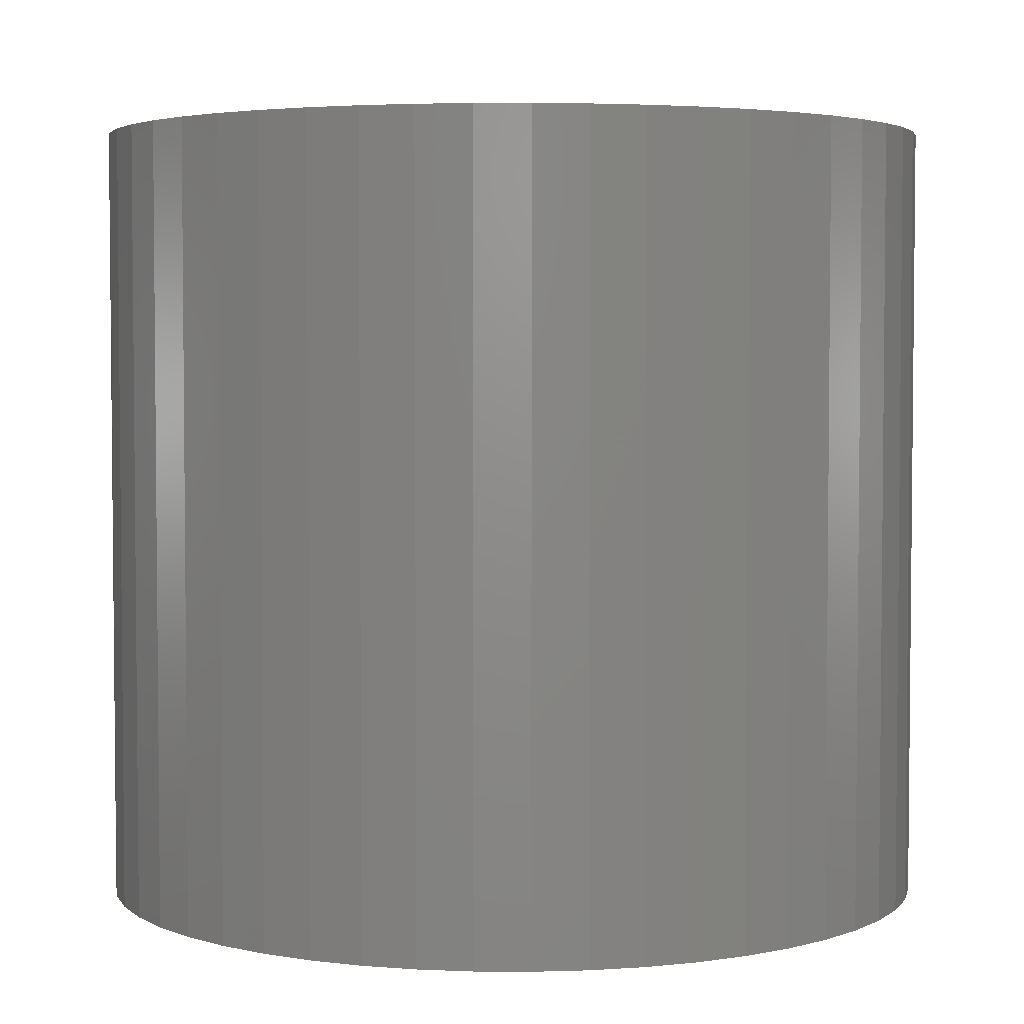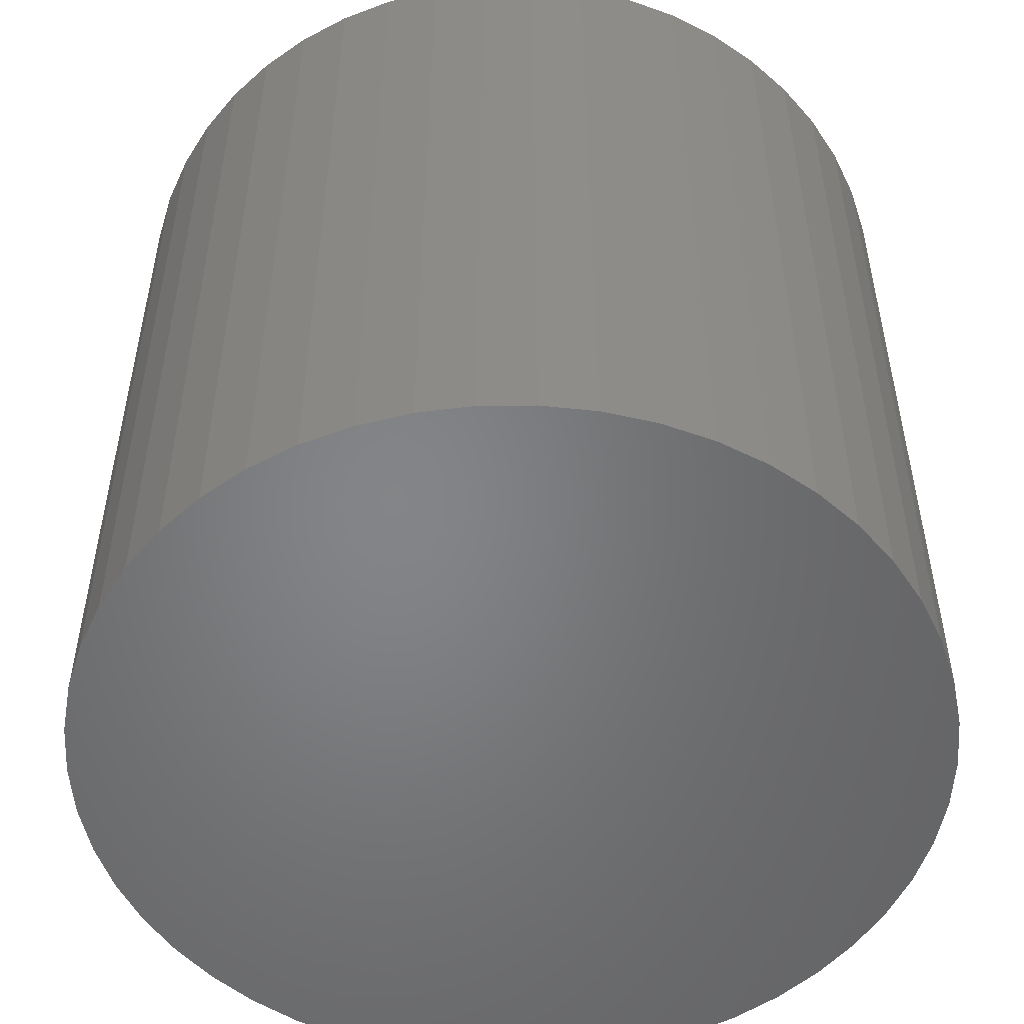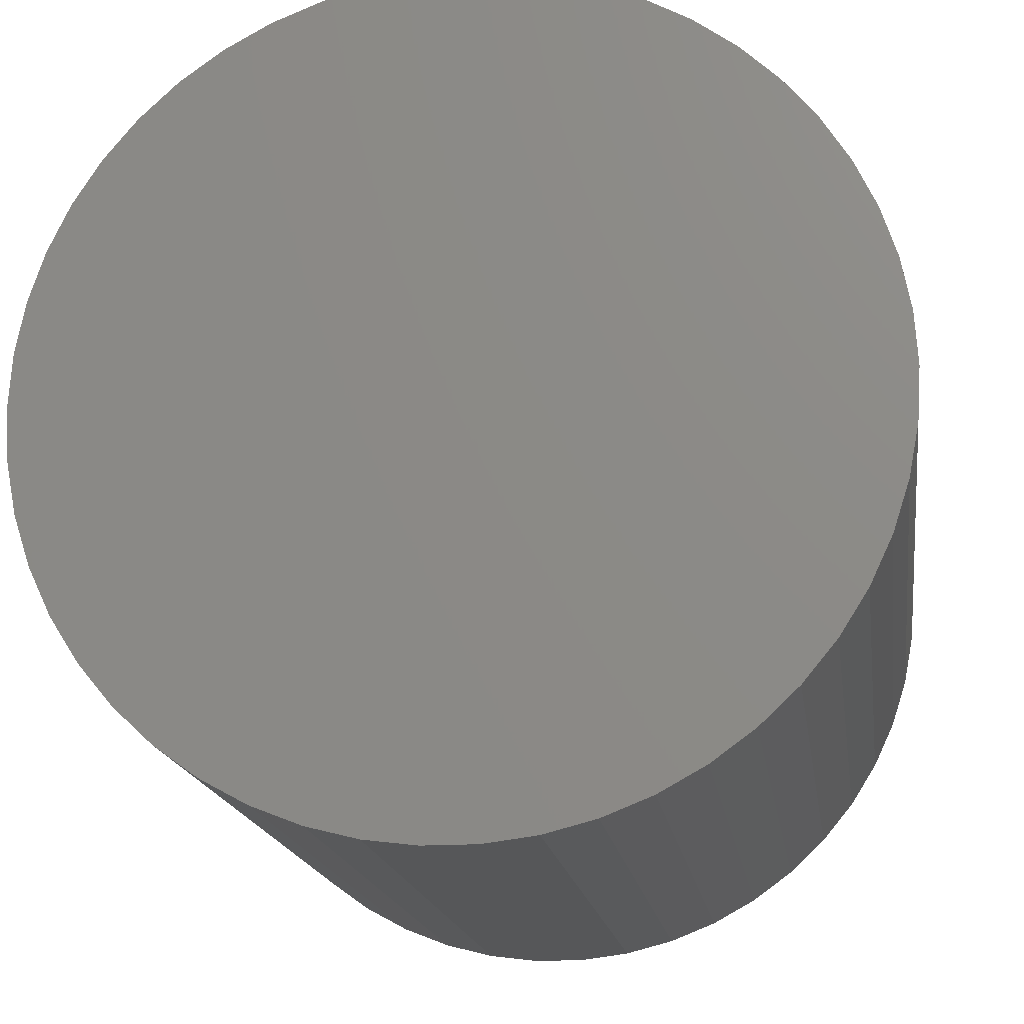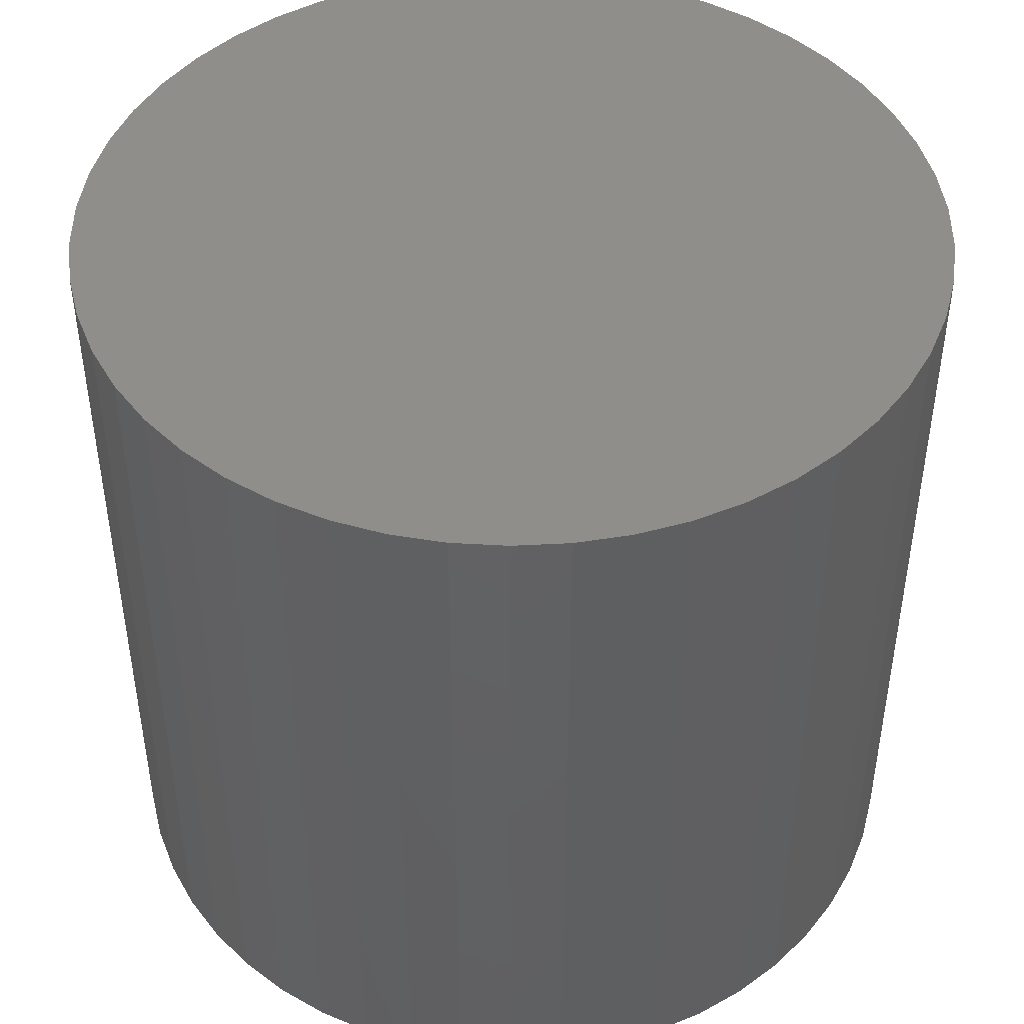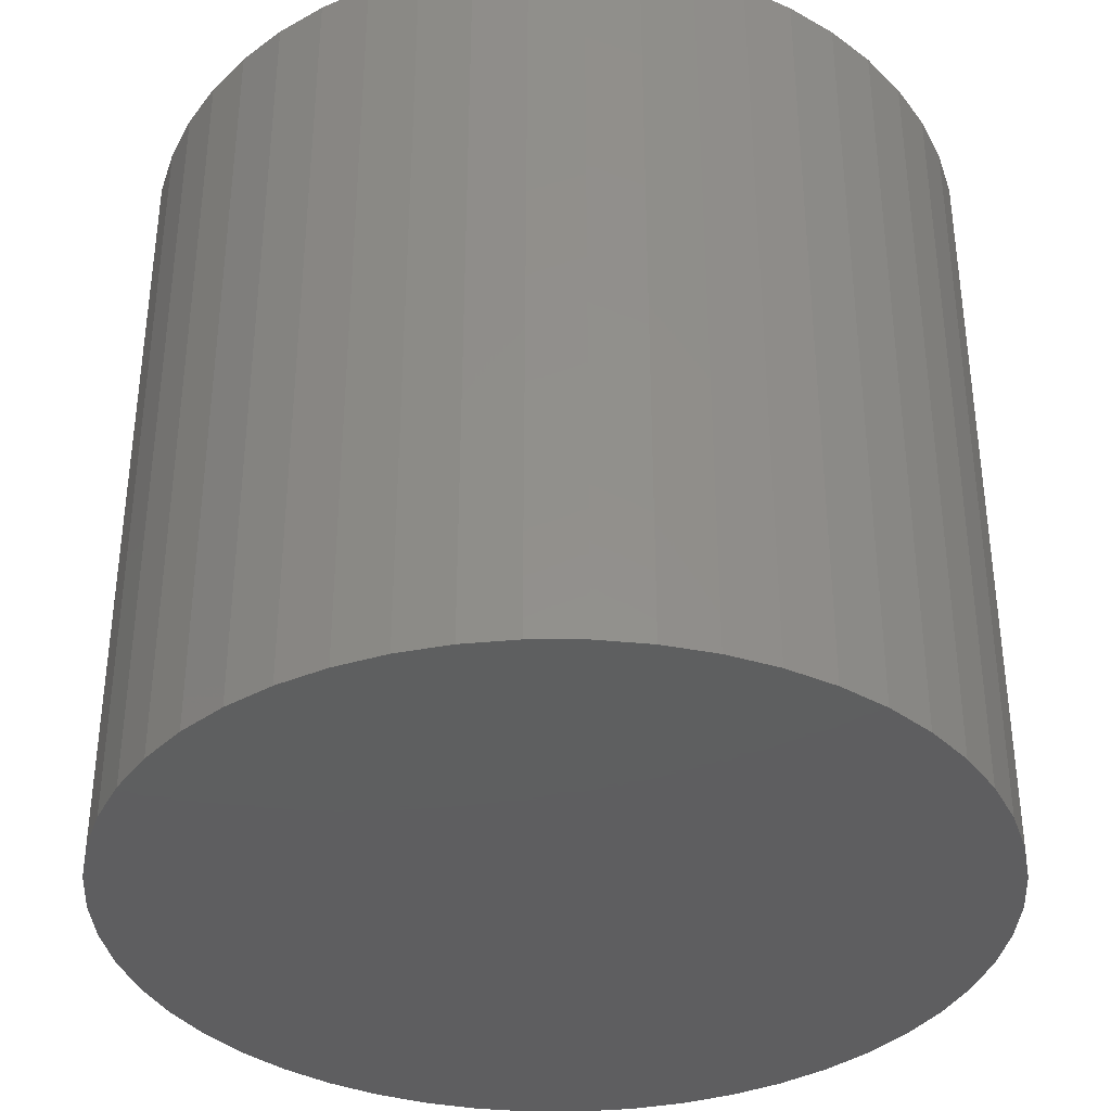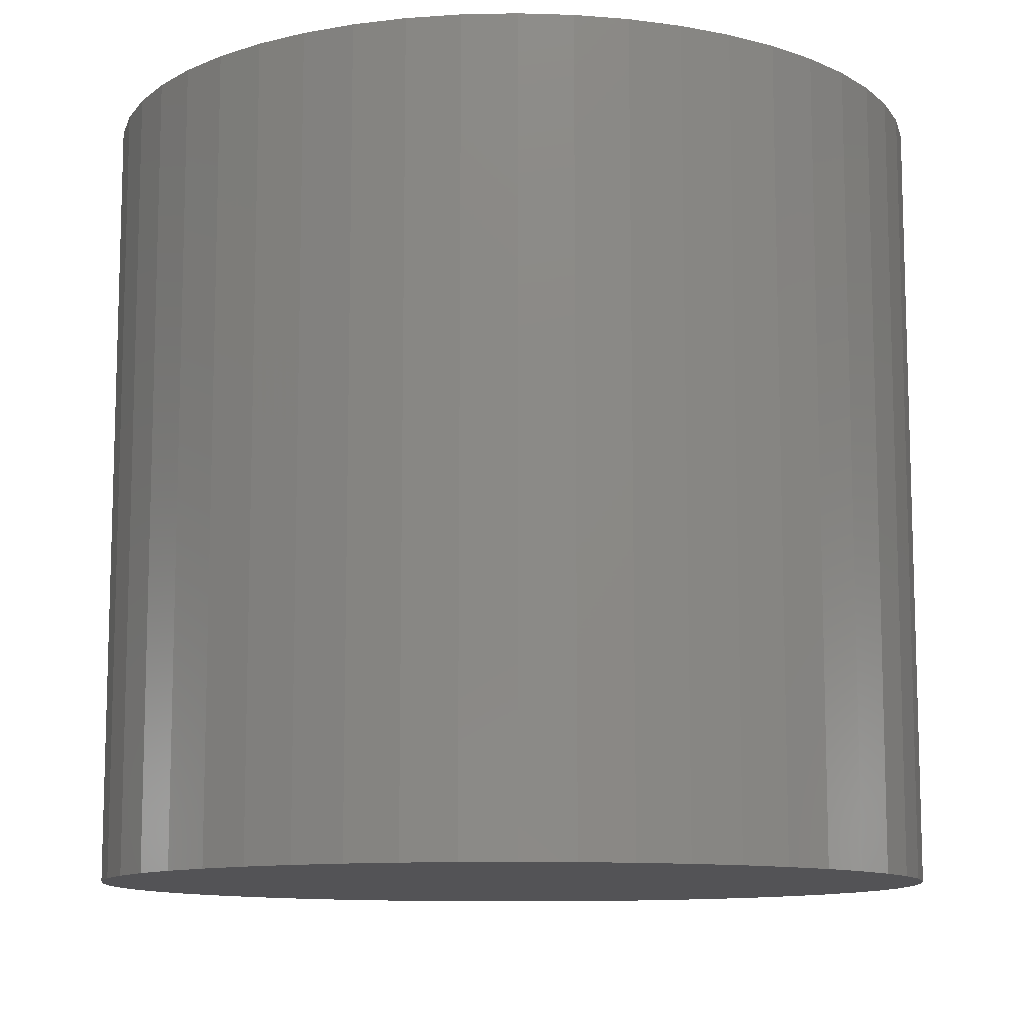
<metadata>
{"format":"stl","ext":"stl","renderer":"f3d","projection":"perspective","resolution":1024,"background":"white","views":[{"elev":3.7,"azim":-142.8,"up":"+Z"},{"elev":-52.1,"azim":-42.6,"up":"+Z"},{"elev":-17.0,"azim":7.9,"up":"+Y"},{"elev":45.9,"azim":-53.8,"up":"+Z"},{"elev":-36.6,"azim":-151.3,"up":"+Z"},{"elev":-10.9,"azim":168.5,"up":"+Z"}]}
</metadata>
<code>
# stl→obj: 100 verts, 196 faces
v 5.35 0 5
v 5.308 0.6705 -5
v 5.308 0.6705 5
v 5.35 0 -5
v -5.35 0 -5
v -5.308 0.6705 5
v -5.308 0.6705 -5
v -5.35 0 5
v 0.3359 5.339 -5
v -0.3359 5.339 5
v 0.3359 5.339 5
v -0.3359 5.339 -5
v 3.9 3.662 -5
v 3.41 4.122 5
v 3.9 3.662 5
v 3.41 4.122 -5
v 5.308 -0.6705 -5
v 5.182 -1.33 -5
v 5.182 1.33 -5
v 4.974 -1.969 -5
v 4.974 1.969 -5
v 4.688 -2.577 -5
v 4.688 2.577 -5
v 4.328 -3.145 -5
v 4.328 3.145 -5
v 3.9 -3.662 -5
v 3.41 -4.122 -5
v 2.867 -4.517 -5
v 2.867 4.517 -5
v 2.278 -4.841 -5
v 2.278 4.841 -5
v 1.653 -5.088 -5
v 1.653 5.088 -5
v 1.002 -5.255 -5
v 1.002 5.255 -5
v 0.3359 -5.339 -5
v -0.3359 -5.339 -5
v -1.002 -5.255 -5
v -1.002 5.255 -5
v -1.653 -5.088 -5
v -1.653 5.088 -5
v -2.278 -4.841 -5
v -2.278 4.841 -5
v -2.867 -4.517 -5
v -2.867 4.517 -5
v -3.41 -4.122 -5
v -3.41 4.122 -5
v -3.9 -3.662 -5
v -3.9 3.662 -5
v -4.328 -3.145 -5
v -4.328 3.145 -5
v -4.688 -2.577 -5
v -4.688 2.577 -5
v -4.974 -1.969 -5
v -4.974 1.969 -5
v -5.182 -1.33 -5
v -5.182 1.33 -5
v -5.308 -0.6705 -5
v 5.308 -0.6705 5
v 5.182 1.33 5
v 5.182 -1.33 5
v 4.974 1.969 5
v 4.974 -1.969 5
v 4.688 2.577 5
v 4.688 -2.577 5
v 4.328 3.145 5
v 4.328 -3.145 5
v 3.9 -3.662 5
v 3.41 -4.122 5
v 2.867 4.517 5
v 2.867 -4.517 5
v 2.278 4.841 5
v 2.278 -4.841 5
v 1.653 5.088 5
v 1.653 -5.088 5
v 1.002 5.255 5
v 1.002 -5.255 5
v 0.3359 -5.339 5
v -0.3359 -5.339 5
v -1.002 5.255 5
v -1.002 -5.255 5
v -1.653 5.088 5
v -1.653 -5.088 5
v -2.278 4.841 5
v -2.278 -4.841 5
v -2.867 4.517 5
v -2.867 -4.517 5
v -3.41 4.122 5
v -3.41 -4.122 5
v -3.9 3.662 5
v -3.9 -3.662 5
v -4.328 3.145 5
v -4.328 -3.145 5
v -4.688 2.577 5
v -4.688 -2.577 5
v -4.974 1.969 5
v -4.974 -1.969 5
v -5.182 1.33 5
v -5.182 -1.33 5
v -5.308 -0.6705 5
f 1 2 3
f 2 1 4
f 5 6 7
f 6 5 8
f 9 10 11
f 10 9 12
f 13 14 15
f 14 13 16
f 17 2 4
f 18 2 17
f 18 19 2
f 20 19 18
f 20 21 19
f 22 21 20
f 22 23 21
f 24 23 22
f 24 25 23
f 26 25 24
f 26 13 25
f 27 13 26
f 27 16 13
f 28 16 27
f 28 29 16
f 30 29 28
f 30 31 29
f 32 31 30
f 32 33 31
f 34 33 32
f 34 35 33
f 36 35 34
f 36 9 35
f 37 9 36
f 37 12 9
f 38 12 37
f 38 39 12
f 40 39 38
f 40 41 39
f 42 41 40
f 42 43 41
f 44 43 42
f 44 45 43
f 46 45 44
f 46 47 45
f 48 47 46
f 48 49 47
f 50 49 48
f 50 51 49
f 52 51 50
f 52 53 51
f 54 53 52
f 54 55 53
f 56 55 54
f 56 57 55
f 58 57 56
f 58 7 57
f 7 58 5
f 3 59 1
f 60 59 3
f 60 61 59
f 62 61 60
f 62 63 61
f 64 63 62
f 64 65 63
f 66 65 64
f 66 67 65
f 15 67 66
f 15 68 67
f 14 68 15
f 14 69 68
f 70 69 14
f 70 71 69
f 72 71 70
f 72 73 71
f 74 73 72
f 74 75 73
f 76 75 74
f 76 77 75
f 11 77 76
f 11 78 77
f 10 78 11
f 10 79 78
f 80 79 10
f 80 81 79
f 82 81 80
f 82 83 81
f 84 83 82
f 84 85 83
f 86 85 84
f 86 87 85
f 88 87 86
f 88 89 87
f 90 89 88
f 90 91 89
f 92 91 90
f 92 93 91
f 94 93 92
f 94 95 93
f 96 95 94
f 96 97 95
f 98 97 96
f 98 99 97
f 6 99 98
f 6 100 99
f 100 6 8
f 47 90 88
f 90 47 49
f 41 84 82
f 84 41 43
f 62 23 64
f 23 62 21
f 33 76 74
f 76 33 35
f 29 72 70
f 72 29 31
f 55 94 53
f 94 55 96
f 51 90 49
f 90 51 92
f 12 80 10
f 80 12 39
f 61 17 59
f 17 61 18
f 3 19 60
f 19 3 2
f 64 25 66
f 25 64 23
f 31 74 72
f 74 31 33
f 16 70 14
f 70 16 29
f 57 96 55
f 96 57 98
f 43 86 84
f 86 43 45
f 59 4 1
f 4 59 17
f 48 89 91
f 89 48 46
f 52 97 54
f 97 52 95
f 58 8 5
f 8 58 100
f 37 78 79
f 78 37 36
f 30 71 73
f 71 30 28
f 68 24 67
f 24 68 26
f 60 21 62
f 21 60 19
f 66 13 15
f 13 66 25
f 35 11 76
f 11 35 9
f 53 92 51
f 92 53 94
f 7 98 57
f 98 7 6
f 45 88 86
f 88 45 47
f 39 82 80
f 82 39 41
f 42 83 85
f 83 42 40
f 48 93 50
f 93 48 91
f 54 99 56
f 99 54 97
f 27 68 69
f 68 27 26
f 32 73 75
f 73 32 30
f 34 75 77
f 75 34 32
f 36 77 78
f 77 36 34
f 67 22 65
f 22 67 24
f 63 18 61
f 18 63 20
f 38 79 81
f 79 38 37
f 56 100 58
f 100 56 99
f 28 69 71
f 69 28 27
f 65 20 63
f 20 65 22
f 46 87 89
f 87 46 44
f 40 81 83
f 81 40 38
f 50 95 52
f 95 50 93
f 44 85 87
f 85 44 42

</code>
